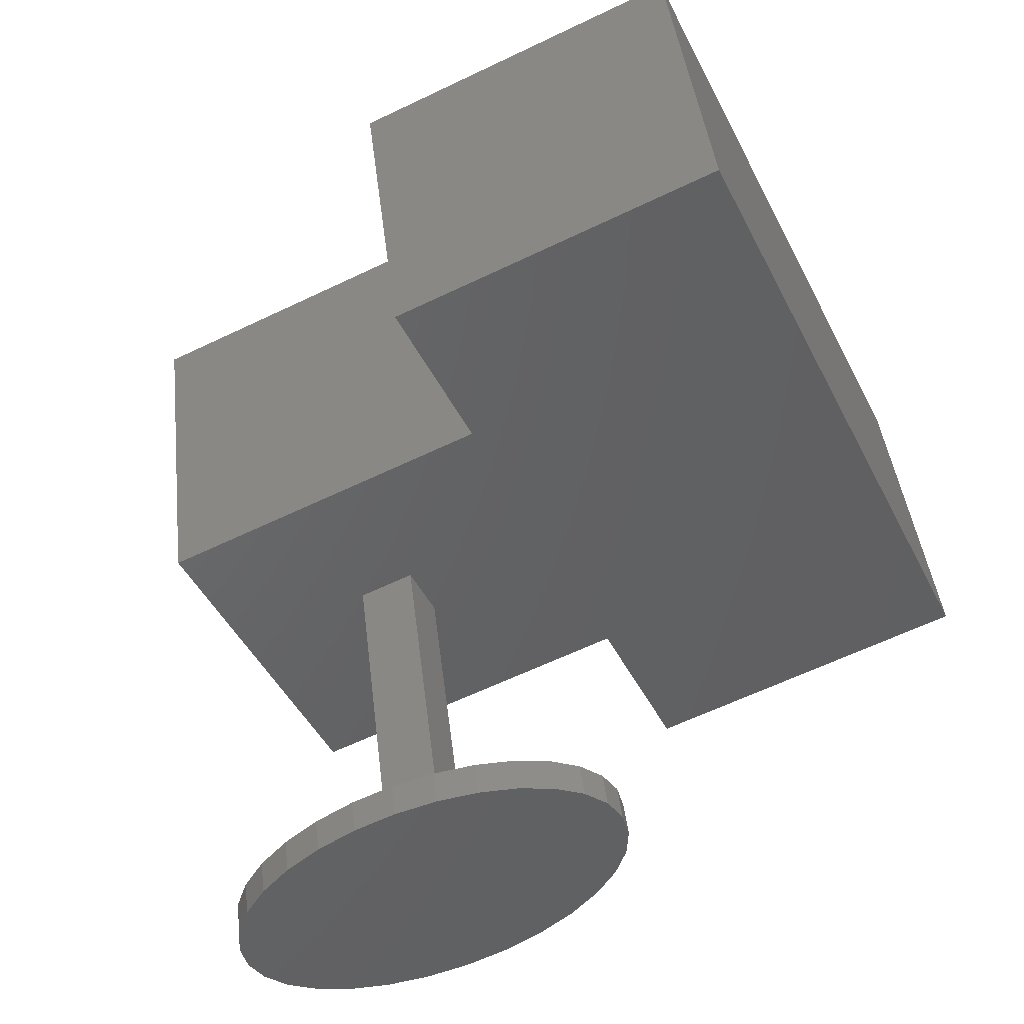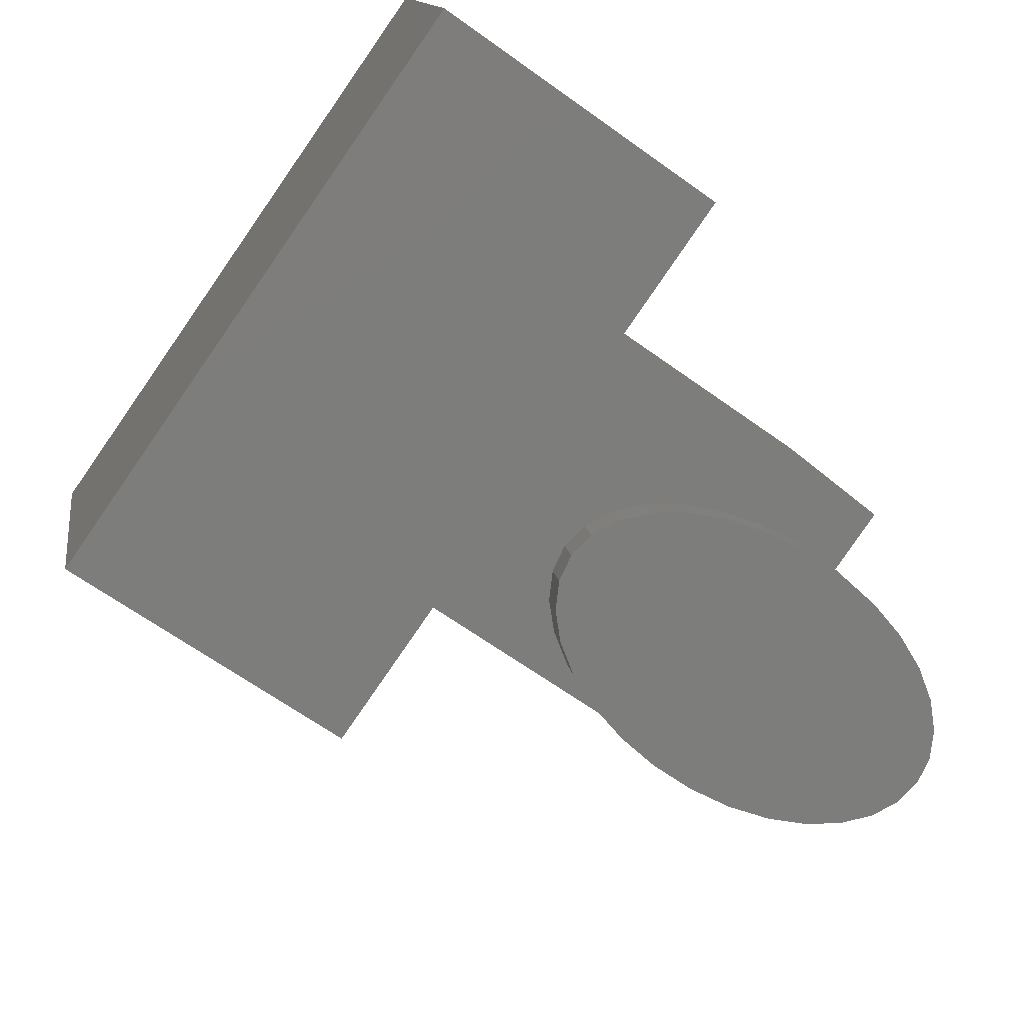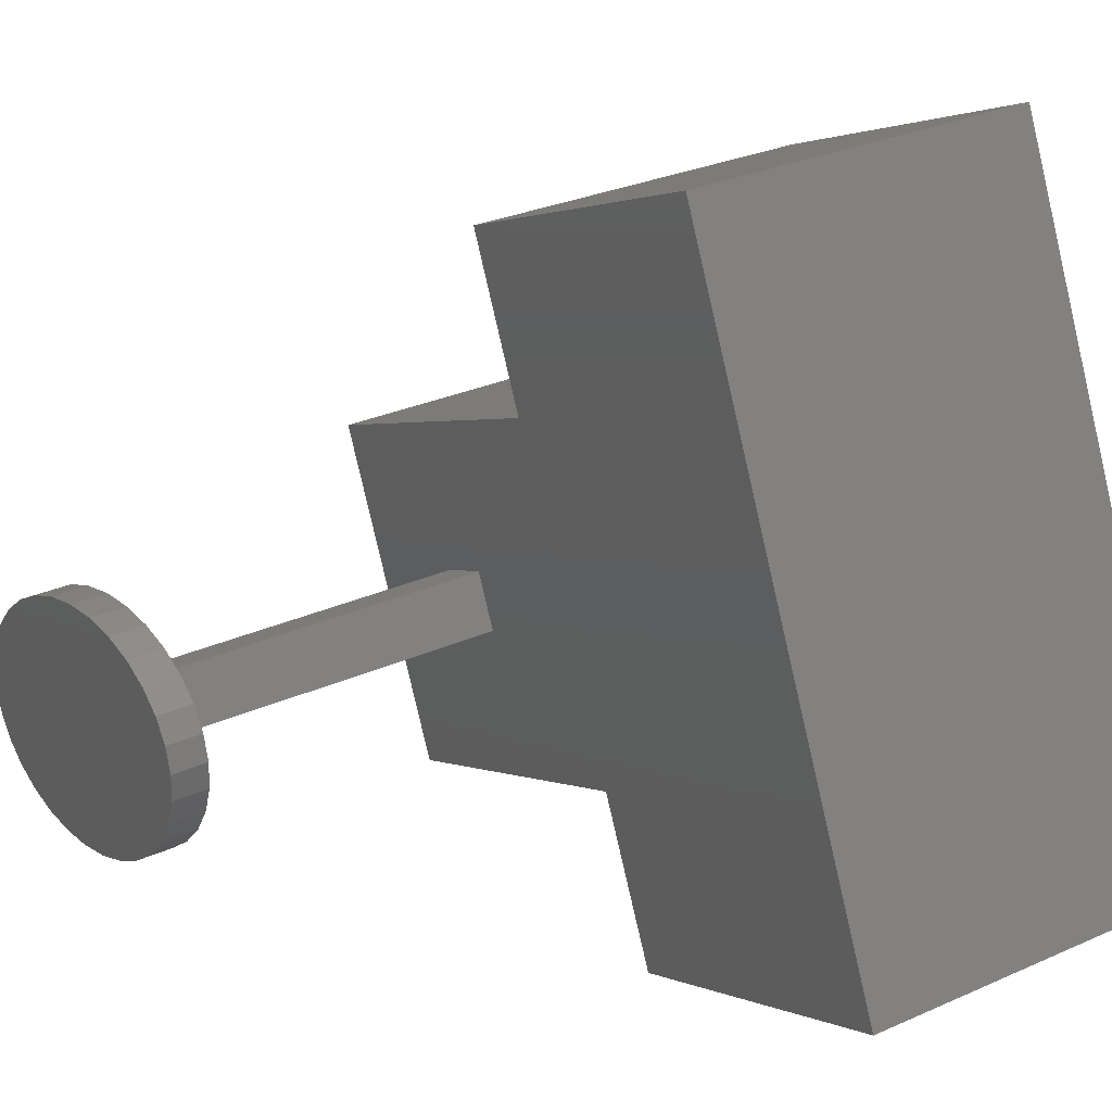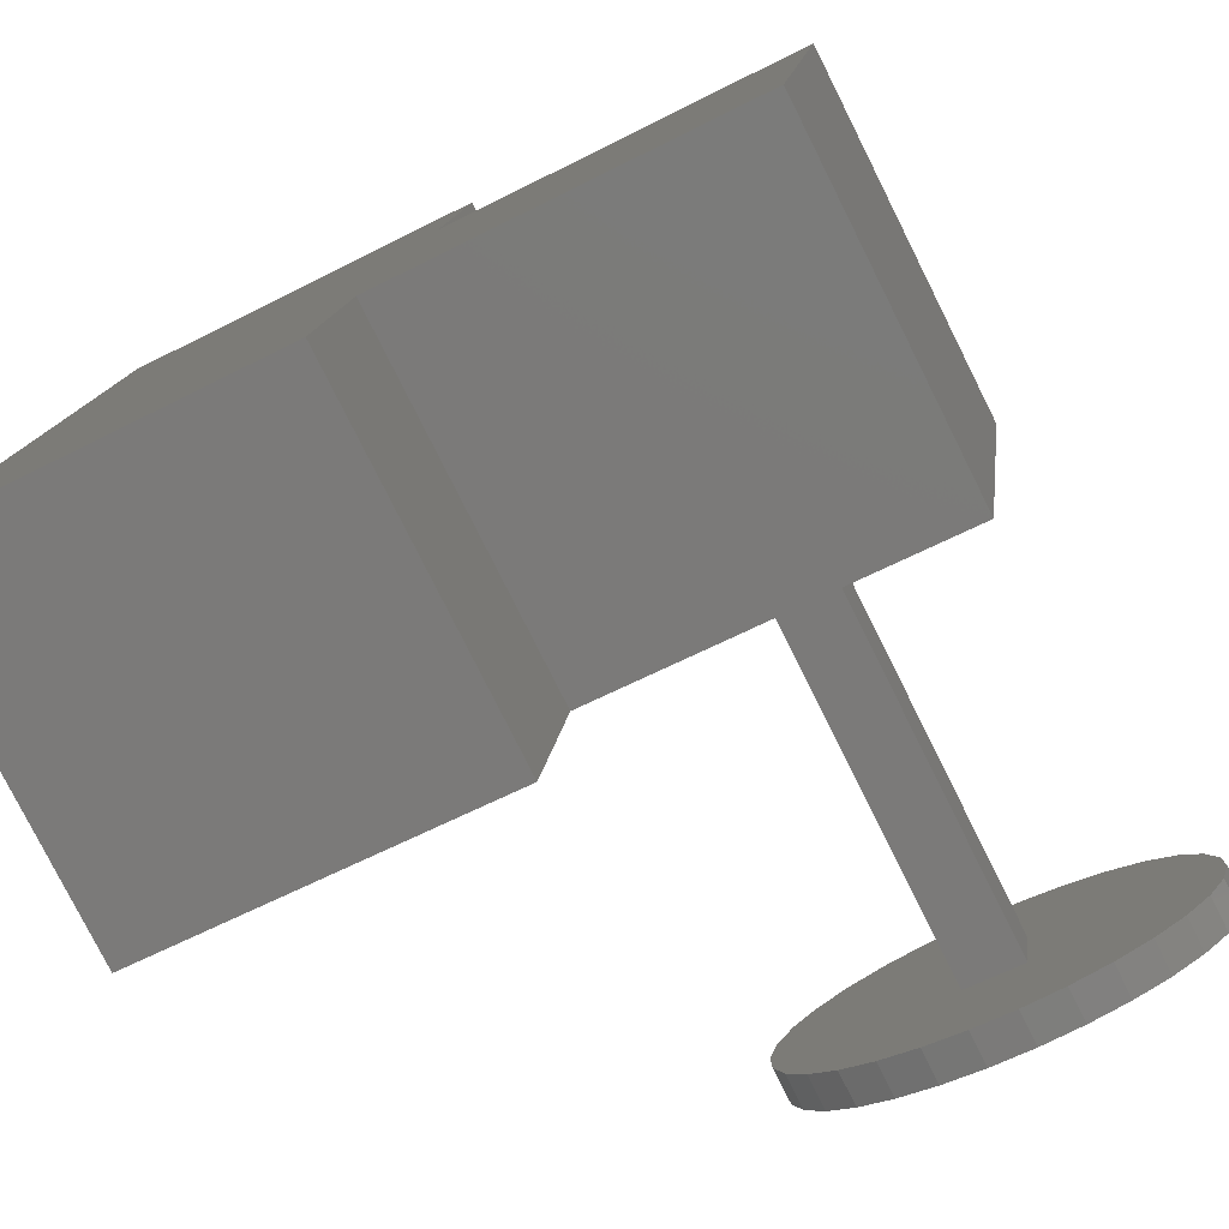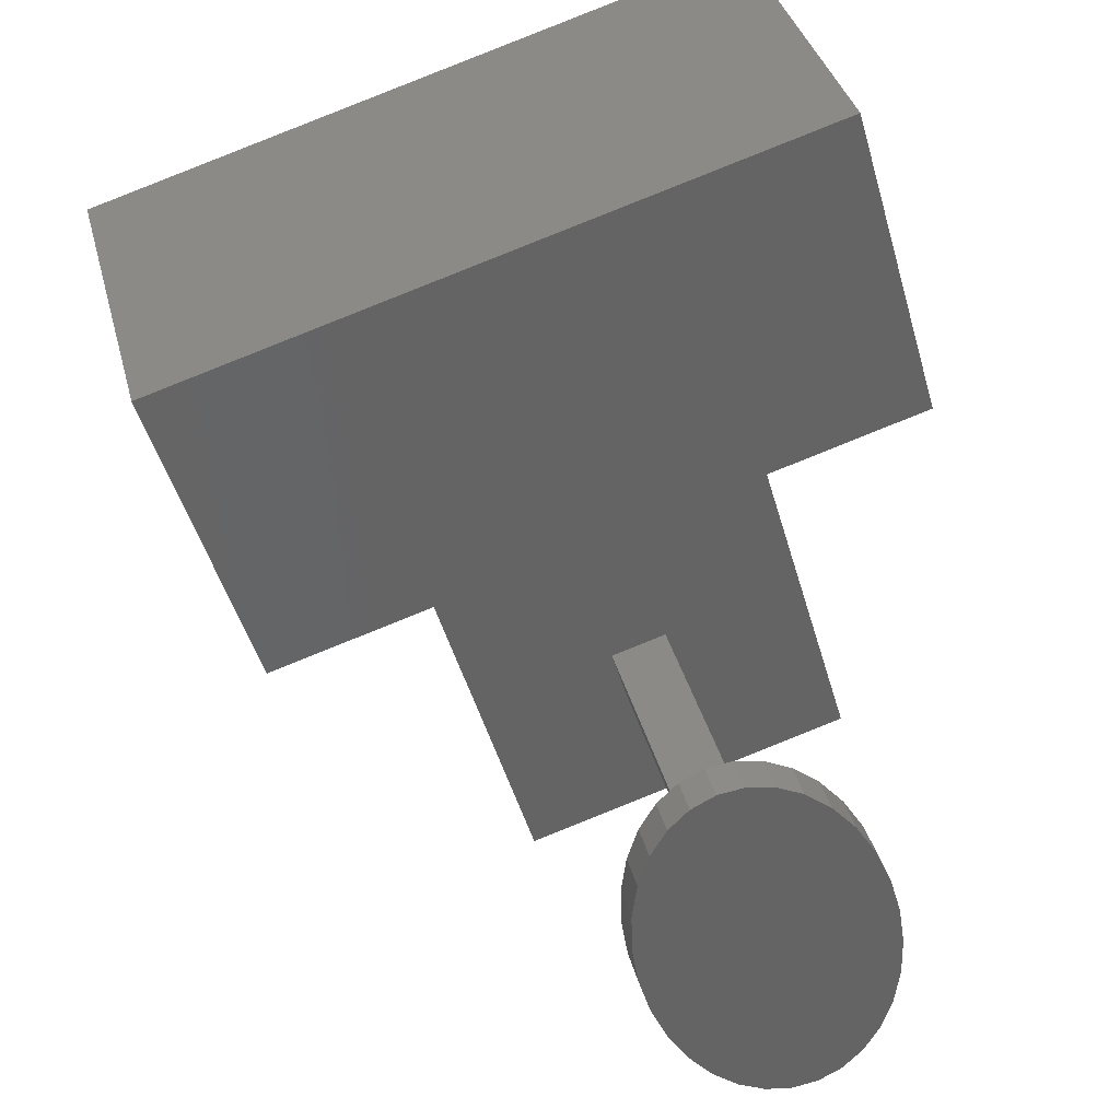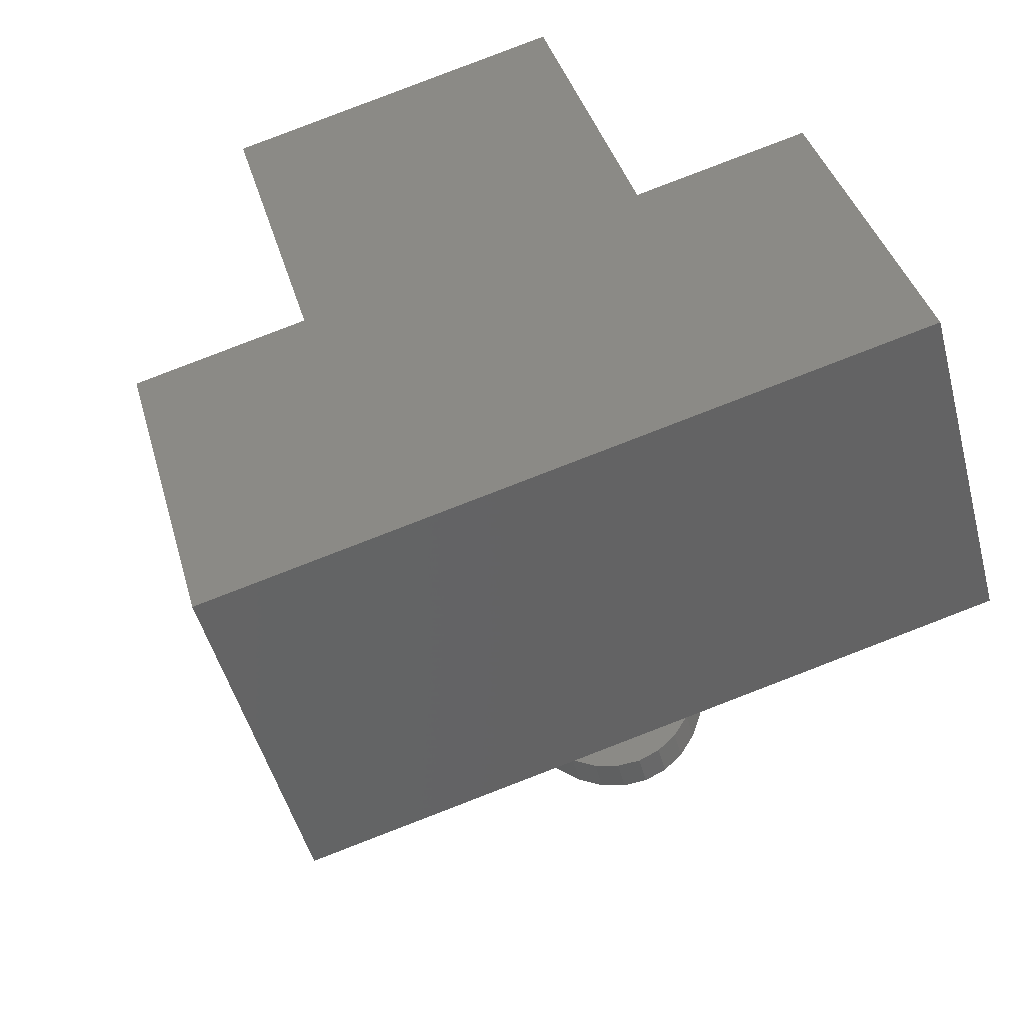
<metadata>
{"format":"stl","ext":"stl","renderer":"f3d","projection":"perspective","resolution":1024,"background":"white","views":[{"elev":-61.5,"azim":-153.9,"up":"+Z"},{"elev":-64.2,"azim":-36.1,"up":"+Z"},{"elev":1.4,"azim":-119.7,"up":"+Y"},{"elev":-61.8,"azim":27.6,"up":"+Y"},{"elev":-48.4,"azim":-74.1,"up":"+Z"},{"elev":37.9,"azim":-104.8,"up":"+Z"}]}
</metadata>
<code>
# stl→obj: 84 verts, 164 faces
v 17.12 2.885 2.333
v 15.99 4.125 -1.105
v 15.99 4.902 1.792
v 17.12 2.109 -0.565
v 14.16 5.961 -1.597
v 14.16 6.738 1.3
v 17.5 0.7765 2.898
v 17.5 0 0
v -17.12 2.109 -0.565
v -17.5 0.7765 2.898
v -17.12 2.885 2.333
v -17.5 0 0
v 1.829 -10.09 2.703
v 5.408 -8.869 5.482
v 1.829 -9.31 5.6
v 5.408 -9.646 2.585
v 15.99 -3.349 4.003
v 17.12 -2.109 0.565
v 17.12 -1.332 3.463
v 15.99 -4.125 1.105
v 5.408 9.646 -2.585
v 1.829 10.86 0.1951
v 5.408 10.42 0.3132
v 1.829 10.09 -2.703
v 11.71 8.314 0.8782
v 11.71 7.537 -2.02
v 14.16 -5.185 4.495
v 14.16 -5.961 1.597
v -8.75 -8.007 5.251
v -5.408 -9.646 2.585
v -5.408 -8.869 5.482
v -8.75 -8.783 2.354
v 8.75 -8.783 2.354
v 11.71 -6.761 4.917
v 8.75 -8.007 5.251
v 11.71 -7.537 2.02
v -11.71 -6.761 4.917
v -11.71 -7.537 2.02
v 8.75 8.783 -2.354
v 8.75 9.56 0.5443
v -14.16 -5.185 4.495
v -14.16 -5.961 1.597
v -15.99 -4.125 1.105
v -15.99 -3.349 4.003
v -1.829 -10.09 2.703
v -1.829 -9.31 5.6
v -1.829 10.09 -2.703
v -5.408 9.646 -2.585
v -8.75 8.783 -2.354
v -11.71 7.537 -2.02
v -14.16 5.961 -1.597
v -15.99 4.125 -1.105
v -17.12 -2.109 0.565
v -17.12 -1.332 3.463
v 2.5 3.191 2.251
v 2.5 -1.638 3.545
v -1.829 10.86 0.1951
v -2.5 3.191 2.251
v -8.75 9.56 0.5443
v -5.408 10.42 0.3132
v -2.5 -1.638 3.545
v -11.71 8.314 0.8782
v -14.16 6.738 1.3
v -15.99 4.902 1.792
v 2.5 6.644 34.45
v 2.5 11.47 33.16
v -2.5 6.644 34.45
v -2.5 11.47 33.16
v 15 2.334 66.67
v 15 23.55 29.93
v 15 31.31 58.9
v 15 -5.43 37.69
v -45 45.8 55.02
v -15 31.31 58.9
v -15 45.8 55.02
v -15 2.334 66.67
v -45 -12.15 70.55
v -15 -12.15 70.55
v -45 -19.92 41.57
v -15 -5.43 37.69
v -15 -19.92 41.57
v -15 23.55 29.93
v -45 38.04 26.04
v -15 38.04 26.04
f 1 2 3
f 2 1 4
f 3 5 6
f 5 3 2
f 7 4 1
f 4 7 8
f 9 10 11
f 10 9 12
f 13 14 15
f 14 13 16
f 17 18 19
f 18 17 20
f 21 22 23
f 22 21 24
f 5 25 6
f 25 5 26
f 27 20 17
f 20 27 28
f 29 30 31
f 30 29 32
f 33 34 35
f 34 33 36
f 37 32 29
f 32 37 38
f 39 23 40
f 23 39 21
f 41 38 37
f 38 41 42
f 43 41 44
f 41 43 42
f 45 15 46
f 15 45 13
f 18 4 8
f 20 4 18
f 20 2 4
f 28 2 20
f 28 5 2
f 36 5 28
f 36 26 5
f 33 26 36
f 33 39 26
f 16 39 33
f 16 21 39
f 13 21 16
f 13 24 21
f 45 24 13
f 45 47 24
f 30 47 45
f 30 48 47
f 32 48 30
f 32 49 48
f 38 49 32
f 38 50 49
f 42 50 38
f 42 51 50
f 43 51 42
f 43 52 51
f 53 52 43
f 53 9 52
f 9 53 12
f 36 27 34
f 27 36 28
f 19 8 7
f 8 19 18
f 16 35 14
f 35 16 33
f 31 45 46
f 45 31 30
f 53 44 54
f 44 53 43
f 1 19 7
f 3 19 1
f 3 17 19
f 6 17 3
f 6 27 17
f 55 6 25
f 6 55 27
f 55 25 40
f 56 27 55
f 55 40 23
f 27 56 34
f 34 56 35
f 22 55 23
f 57 55 22
f 57 58 55
f 59 58 60
f 60 58 57
f 35 56 14
f 56 15 14
f 56 46 15
f 61 46 56
f 62 58 59
f 61 31 46
f 63 58 62
f 61 29 31
f 58 63 61
f 61 37 29
f 41 61 63
f 61 41 37
f 64 41 63
f 64 44 41
f 11 44 64
f 11 54 44
f 54 11 10
f 12 54 10
f 54 12 53
f 62 51 63
f 51 62 50
f 52 11 64
f 11 52 9
f 51 64 63
f 64 51 52
f 26 40 25
f 40 26 39
f 24 57 22
f 57 24 47
f 57 48 60
f 48 57 47
f 60 49 59
f 49 60 48
f 59 50 62
f 50 59 49
f 65 55 66
f 55 65 56
f 58 67 68
f 67 58 61
f 55 68 66
f 68 55 58
f 61 65 67
f 65 61 56
f 69 70 71
f 70 69 72
f 73 74 75
f 74 73 76
f 77 76 73
f 76 77 78
f 74 69 71
f 69 74 76
f 79 80 81
f 80 79 82
f 83 82 79
f 82 83 84
f 72 65 70
f 72 67 65
f 67 80 68
f 80 67 72
f 66 70 65
f 68 70 66
f 68 82 70
f 82 68 80
f 74 84 75
f 84 74 82
f 78 80 76
f 80 78 81
f 70 74 71
f 74 70 82
f 80 69 76
f 69 80 72
f 83 77 73
f 77 83 79
f 84 73 75
f 73 84 83
f 79 78 77
f 78 79 81

</code>
